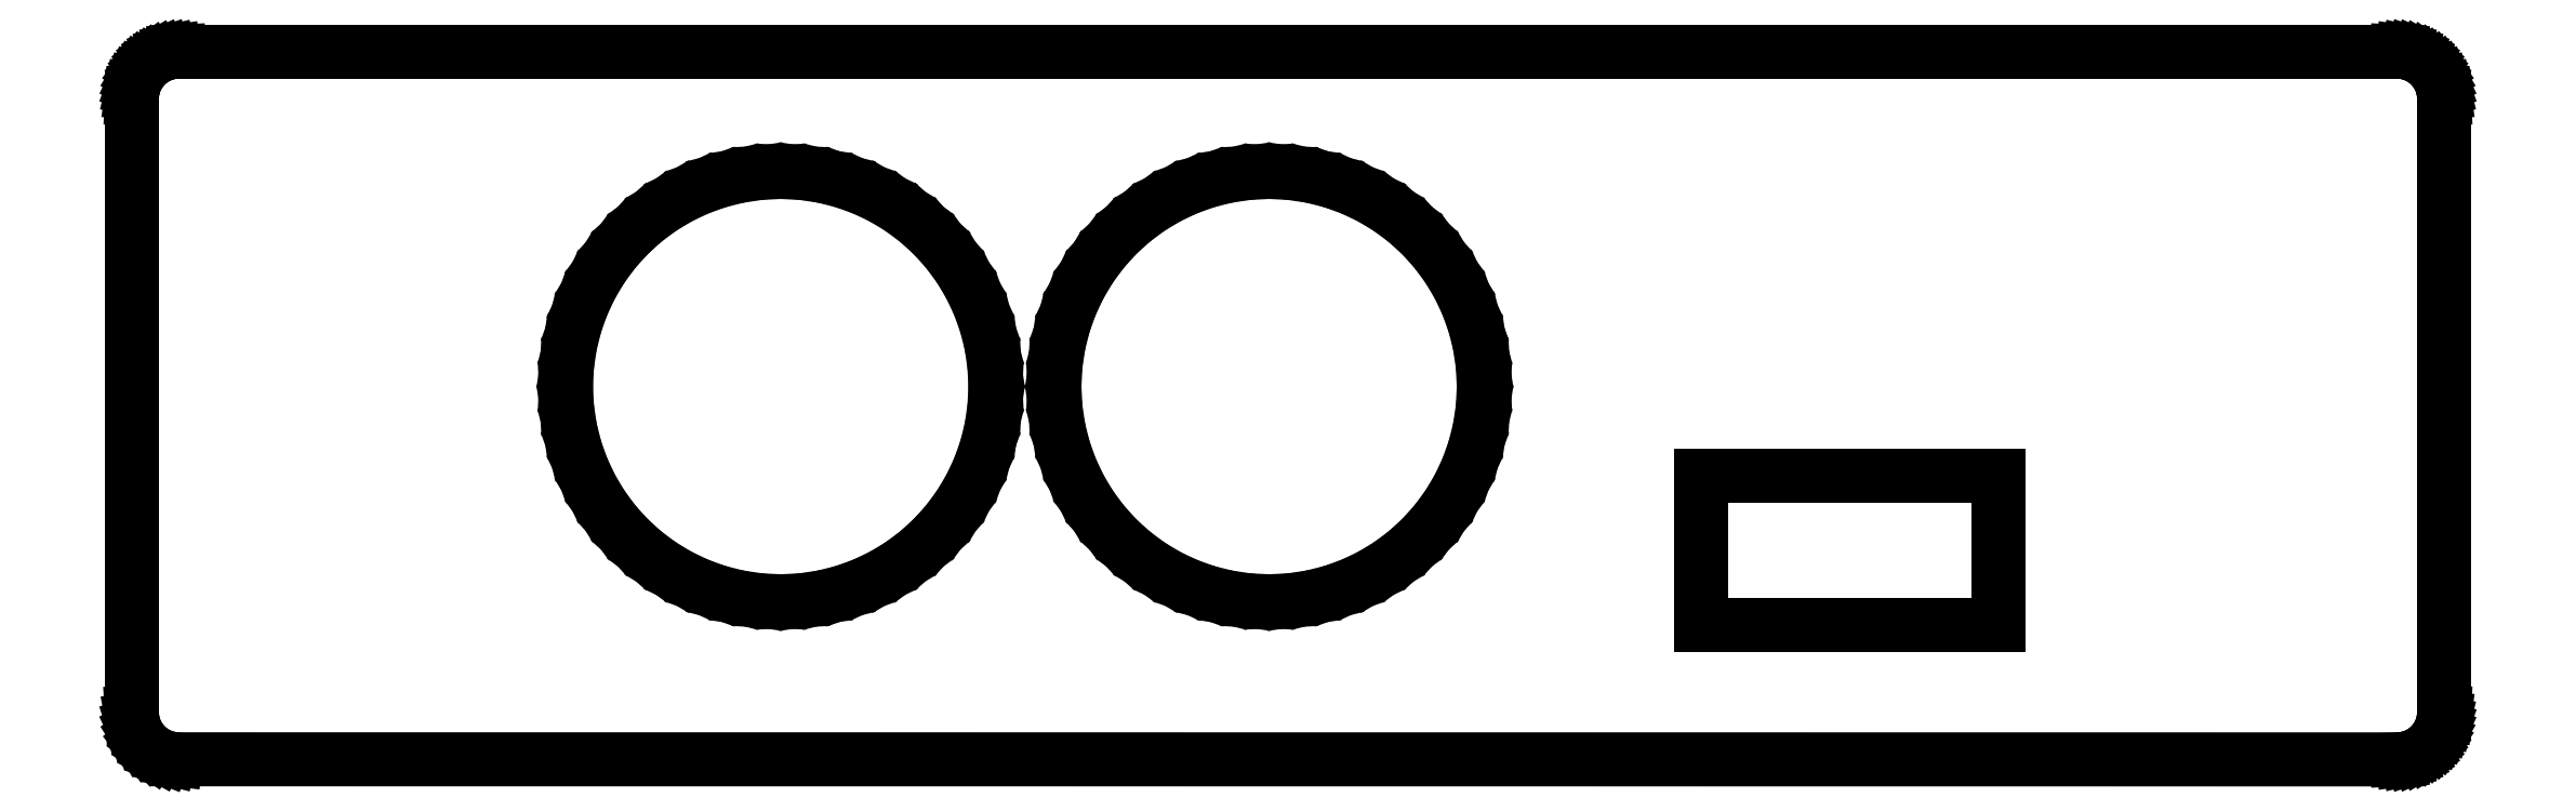
<metadata>
{"format":"dxf","ext":"dxf","renderer":"ezdxf+matplotlib","layout":"modelspace","background":"white","min_lineweight":24,"dpi":150}
</metadata>
<code>
0
SECTION
2
ENTITIES
0
LINE
8
0
10
96.2
20
0.009628
11
96.39
21
0.03842
0
LINE
8
0
10
96.39
20
0.03842
11
96.58
21
0.08611
0
LINE
8
0
10
96.58
20
0.08611
11
96.77
21
0.1522
0
LINE
8
0
10
96.77
20
0.1522
11
96.94
21
0.2361
0
LINE
8
0
10
96.94
20
0.2361
11
97.11
21
0.3371
0
LINE
8
0
10
97.11
20
0.3371
11
97.27
21
0.454
0
LINE
8
0
10
97.27
20
0.454
11
97.41
21
0.5858
0
LINE
8
0
10
97.41
20
0.5858
11
97.55
21
0.7312
0
LINE
8
0
10
97.55
20
0.7312
11
97.66
21
0.8889
0
LINE
8
0
10
97.66
20
0.8889
11
97.76
21
1.057
0
LINE
8
0
10
97.76
20
1.057
11
97.85
21
1.235
0
LINE
8
0
10
97.85
20
1.235
11
97.91
21
1.419
0
LINE
8
0
10
97.91
20
1.419
11
97.96
21
1.61
0
LINE
8
0
10
97.96
20
1.61
11
97.99
21
1.804
0
LINE
8
0
10
97.99
20
1.804
11
98
21
2
0
LINE
8
0
10
98
20
2
11
98
21
28
0
LINE
8
0
10
98
20
28
11
97.99
21
28.2
0
LINE
8
0
10
97.99
20
28.2
11
97.96
21
28.39
0
LINE
8
0
10
97.96
20
28.39
11
97.91
21
28.58
0
LINE
8
0
10
97.91
20
28.58
11
97.85
21
28.77
0
LINE
8
0
10
97.85
20
28.77
11
97.76
21
28.94
0
LINE
8
0
10
97.76
20
28.94
11
97.66
21
29.11
0
LINE
8
0
10
97.66
20
29.11
11
97.55
21
29.27
0
LINE
8
0
10
97.55
20
29.27
11
97.41
21
29.41
0
LINE
8
0
10
97.41
20
29.41
11
97.27
21
29.55
0
LINE
8
0
10
97.27
20
29.55
11
97.11
21
29.66
0
LINE
8
0
10
97.11
20
29.66
11
96.94
21
29.76
0
LINE
8
0
10
96.94
20
29.76
11
96.77
21
29.85
0
LINE
8
0
10
96.77
20
29.85
11
96.58
21
29.91
0
LINE
8
0
10
96.58
20
29.91
11
96.39
21
29.96
0
LINE
8
0
10
96.39
20
29.96
11
96.2
21
29.99
0
LINE
8
0
10
96.2
20
29.99
11
96
21
30
0
LINE
8
0
10
96
20
30
11
2
21
30
0
LINE
8
0
10
2
20
30
11
1.804
21
29.99
0
LINE
8
0
10
1.804
20
29.99
11
1.61
21
29.96
0
LINE
8
0
10
1.61
20
29.96
11
1.419
21
29.91
0
LINE
8
0
10
1.419
20
29.91
11
1.235
21
29.85
0
LINE
8
0
10
1.235
20
29.85
11
1.057
21
29.76
0
LINE
8
0
10
1.057
20
29.76
11
0.8889
21
29.66
0
LINE
8
0
10
0.8889
20
29.66
11
0.7312
21
29.55
0
LINE
8
0
10
0.7312
20
29.55
11
0.5858
21
29.41
0
LINE
8
0
10
0.5858
20
29.41
11
0.454
21
29.27
0
LINE
8
0
10
0.454
20
29.27
11
0.3371
21
29.11
0
LINE
8
0
10
0.3371
20
29.11
11
0.2361
21
28.94
0
LINE
8
0
10
0.2361
20
28.94
11
0.1522
21
28.77
0
LINE
8
0
10
0.1522
20
28.77
11
0.08611
21
28.58
0
LINE
8
0
10
0.08611
20
28.58
11
0.03842
21
28.39
0
LINE
8
0
10
0.03842
20
28.39
11
0.009628
21
28.2
0
LINE
8
0
10
0.009628
20
28.2
11
0
21
28
0
LINE
8
0
10
0
20
28
11
0
21
2
0
LINE
8
0
10
0
20
2
11
0.01576
21
1.749
0
LINE
8
0
10
0.01576
20
1.749
11
0.06282
21
1.503
0
LINE
8
0
10
0.06282
20
1.503
11
0.1404
21
1.264
0
LINE
8
0
10
0.1404
20
1.264
11
0.2474
21
1.036
0
LINE
8
0
10
0.2474
20
1.036
11
0.382
21
0.8244
0
LINE
8
0
10
0.382
20
0.8244
11
0.5421
21
0.6309
0
LINE
8
0
10
0.5421
20
0.6309
11
0.7251
21
0.459
0
LINE
8
0
10
0.7251
20
0.459
11
0.9283
21
0.3113
0
LINE
8
0
10
0.9283
20
0.3113
11
1.148
21
0.1903
0
LINE
8
0
10
1.148
20
0.1903
11
1.382
21
0.09789
0
LINE
8
0
10
1.382
20
0.09789
11
1.625
21
0.03542
0
LINE
8
0
10
1.625
20
0.03542
11
1.874
21
0.003937
0
LINE
8
0
10
1.874
20
0.003937
11
96
21
0
0
LINE
8
0
10
96
20
0
11
96.2
21
0.009628
0
LINE
8
0
10
26.61
20
6.744
11
25.72
21
6.875
0
LINE
8
0
10
25.72
20
6.875
11
24.86
21
7.092
0
LINE
8
0
10
24.86
20
7.092
11
24.02
21
7.393
0
LINE
8
0
10
24.02
20
7.393
11
23.21
21
7.775
0
LINE
8
0
10
23.21
20
7.775
11
22.44
21
8.234
0
LINE
8
0
10
22.44
20
8.234
11
21.73
21
8.766
0
LINE
8
0
10
21.73
20
8.766
11
21.07
21
9.365
0
LINE
8
0
10
21.07
20
9.365
11
20.47
21
10.03
0
LINE
8
0
10
20.47
20
10.03
11
19.93
21
10.74
0
LINE
8
0
10
19.93
20
10.74
11
19.47
21
11.51
0
LINE
8
0
10
19.47
20
11.51
11
19.09
21
12.32
0
LINE
8
0
10
19.09
20
12.32
11
18.79
21
13.16
0
LINE
8
0
10
18.79
20
13.16
11
18.57
21
14.02
0
LINE
8
0
10
18.57
20
14.02
11
18.44
21
14.91
0
LINE
8
0
10
18.44
20
14.91
11
18.4
21
15.8
0
LINE
8
0
10
18.4
20
15.8
11
18.44
21
16.69
0
LINE
8
0
10
18.44
20
16.69
11
18.57
21
17.58
0
LINE
8
0
10
18.57
20
17.58
11
18.79
21
18.44
0
LINE
8
0
10
18.79
20
18.44
11
19.09
21
19.28
0
LINE
8
0
10
19.09
20
19.28
11
19.47
21
20.09
0
LINE
8
0
10
19.47
20
20.09
11
19.93
21
20.86
0
LINE
8
0
10
19.93
20
20.86
11
20.47
21
21.57
0
LINE
8
0
10
20.47
20
21.57
11
21.07
21
22.23
0
LINE
8
0
10
21.07
20
22.23
11
21.73
21
22.83
0
LINE
8
0
10
21.73
20
22.83
11
22.44
21
23.37
0
LINE
8
0
10
22.44
20
23.37
11
23.21
21
23.83
0
LINE
8
0
10
23.21
20
23.83
11
24.02
21
24.21
0
LINE
8
0
10
24.02
20
24.21
11
24.86
21
24.51
0
LINE
8
0
10
24.86
20
24.51
11
25.72
21
24.73
0
LINE
8
0
10
25.72
20
24.73
11
26.61
21
24.86
0
LINE
8
0
10
26.61
20
24.86
11
27.5
21
24.9
0
LINE
8
0
10
27.5
20
24.9
11
28.39
21
24.86
0
LINE
8
0
10
28.39
20
24.86
11
29.28
21
24.73
0
LINE
8
0
10
29.28
20
24.73
11
30.14
21
24.51
0
LINE
8
0
10
30.14
20
24.51
11
30.98
21
24.21
0
LINE
8
0
10
30.98
20
24.21
11
31.79
21
23.83
0
LINE
8
0
10
31.79
20
23.83
11
32.56
21
23.37
0
LINE
8
0
10
32.56
20
23.37
11
33.27
21
22.83
0
LINE
8
0
10
33.27
20
22.83
11
33.93
21
22.23
0
LINE
8
0
10
33.93
20
22.23
11
34.53
21
21.57
0
LINE
8
0
10
34.53
20
21.57
11
35.07
21
20.86
0
LINE
8
0
10
35.07
20
20.86
11
35.53
21
20.09
0
LINE
8
0
10
35.53
20
20.09
11
35.91
21
19.28
0
LINE
8
0
10
35.91
20
19.28
11
36.21
21
18.44
0
LINE
8
0
10
36.21
20
18.44
11
36.43
21
17.58
0
LINE
8
0
10
36.43
20
17.58
11
36.56
21
16.69
0
LINE
8
0
10
36.56
20
16.69
11
36.6
21
15.8
0
LINE
8
0
10
36.6
20
15.8
11
36.56
21
14.91
0
LINE
8
0
10
36.56
20
14.91
11
36.43
21
14.02
0
LINE
8
0
10
36.43
20
14.02
11
36.21
21
13.16
0
LINE
8
0
10
36.21
20
13.16
11
35.91
21
12.32
0
LINE
8
0
10
35.91
20
12.32
11
35.53
21
11.51
0
LINE
8
0
10
35.53
20
11.51
11
35.07
21
10.74
0
LINE
8
0
10
35.07
20
10.74
11
34.53
21
10.03
0
LINE
8
0
10
34.53
20
10.03
11
33.93
21
9.365
0
LINE
8
0
10
33.93
20
9.365
11
33.27
21
8.766
0
LINE
8
0
10
33.27
20
8.766
11
32.56
21
8.234
0
LINE
8
0
10
32.56
20
8.234
11
31.79
21
7.775
0
LINE
8
0
10
31.79
20
7.775
11
30.98
21
7.393
0
LINE
8
0
10
30.98
20
7.393
11
30.14
21
7.092
0
LINE
8
0
10
30.14
20
7.092
11
29.28
21
6.875
0
LINE
8
0
10
29.28
20
6.875
11
28.39
21
6.744
0
LINE
8
0
10
28.39
20
6.744
11
27.5
21
6.7
0
LINE
8
0
10
27.5
20
6.7
11
26.61
21
6.744
0
LINE
8
0
10
47.31
20
6.744
11
46.42
21
6.875
0
LINE
8
0
10
46.42
20
6.875
11
45.56
21
7.092
0
LINE
8
0
10
45.56
20
7.092
11
44.72
21
7.393
0
LINE
8
0
10
44.72
20
7.393
11
43.91
21
7.775
0
LINE
8
0
10
43.91
20
7.775
11
43.14
21
8.234
0
LINE
8
0
10
43.14
20
8.234
11
42.43
21
8.766
0
LINE
8
0
10
42.43
20
8.766
11
41.77
21
9.365
0
LINE
8
0
10
41.77
20
9.365
11
41.17
21
10.03
0
LINE
8
0
10
41.17
20
10.03
11
40.63
21
10.74
0
LINE
8
0
10
40.63
20
10.74
11
40.17
21
11.51
0
LINE
8
0
10
40.17
20
11.51
11
39.79
21
12.32
0
LINE
8
0
10
39.79
20
12.32
11
39.49
21
13.16
0
LINE
8
0
10
39.49
20
13.16
11
39.27
21
14.02
0
LINE
8
0
10
39.27
20
14.02
11
39.14
21
14.91
0
LINE
8
0
10
39.14
20
14.91
11
39.1
21
15.8
0
LINE
8
0
10
39.1
20
15.8
11
39.14
21
16.69
0
LINE
8
0
10
39.14
20
16.69
11
39.27
21
17.58
0
LINE
8
0
10
39.27
20
17.58
11
39.49
21
18.44
0
LINE
8
0
10
39.49
20
18.44
11
39.79
21
19.28
0
LINE
8
0
10
39.79
20
19.28
11
40.17
21
20.09
0
LINE
8
0
10
40.17
20
20.09
11
40.63
21
20.86
0
LINE
8
0
10
40.63
20
20.86
11
41.17
21
21.57
0
LINE
8
0
10
41.17
20
21.57
11
41.77
21
22.23
0
LINE
8
0
10
41.77
20
22.23
11
42.43
21
22.83
0
LINE
8
0
10
42.43
20
22.83
11
43.14
21
23.37
0
LINE
8
0
10
43.14
20
23.37
11
43.91
21
23.83
0
LINE
8
0
10
43.91
20
23.83
11
44.72
21
24.21
0
LINE
8
0
10
44.72
20
24.21
11
45.56
21
24.51
0
LINE
8
0
10
45.56
20
24.51
11
46.42
21
24.73
0
LINE
8
0
10
46.42
20
24.73
11
47.31
21
24.86
0
LINE
8
0
10
47.31
20
24.86
11
48.2
21
24.9
0
LINE
8
0
10
48.2
20
24.9
11
49.09
21
24.86
0
LINE
8
0
10
49.09
20
24.86
11
49.98
21
24.73
0
LINE
8
0
10
49.98
20
24.73
11
50.84
21
24.51
0
LINE
8
0
10
50.84
20
24.51
11
51.68
21
24.21
0
LINE
8
0
10
51.68
20
24.21
11
52.49
21
23.83
0
LINE
8
0
10
52.49
20
23.83
11
53.26
21
23.37
0
LINE
8
0
10
53.26
20
23.37
11
53.97
21
22.83
0
LINE
8
0
10
53.97
20
22.83
11
54.63
21
22.23
0
LINE
8
0
10
54.63
20
22.23
11
55.23
21
21.57
0
LINE
8
0
10
55.23
20
21.57
11
55.77
21
20.86
0
LINE
8
0
10
55.77
20
20.86
11
56.23
21
20.09
0
LINE
8
0
10
56.23
20
20.09
11
56.61
21
19.28
0
LINE
8
0
10
56.61
20
19.28
11
56.91
21
18.44
0
LINE
8
0
10
56.91
20
18.44
11
57.13
21
17.58
0
LINE
8
0
10
57.13
20
17.58
11
57.26
21
16.69
0
LINE
8
0
10
57.26
20
16.69
11
57.3
21
15.8
0
LINE
8
0
10
57.3
20
15.8
11
57.26
21
14.91
0
LINE
8
0
10
57.26
20
14.91
11
57.13
21
14.02
0
LINE
8
0
10
57.13
20
14.02
11
56.91
21
13.16
0
LINE
8
0
10
56.91
20
13.16
11
56.61
21
12.32
0
LINE
8
0
10
56.61
20
12.32
11
56.23
21
11.51
0
LINE
8
0
10
56.23
20
11.51
11
55.77
21
10.74
0
LINE
8
0
10
55.77
20
10.74
11
55.23
21
10.03
0
LINE
8
0
10
55.23
20
10.03
11
54.63
21
9.365
0
LINE
8
0
10
54.63
20
9.365
11
53.97
21
8.766
0
LINE
8
0
10
53.97
20
8.766
11
53.26
21
8.234
0
LINE
8
0
10
53.26
20
8.234
11
52.49
21
7.775
0
LINE
8
0
10
52.49
20
7.775
11
51.68
21
7.393
0
LINE
8
0
10
51.68
20
7.393
11
50.84
21
7.092
0
LINE
8
0
10
50.84
20
7.092
11
49.98
21
6.875
0
LINE
8
0
10
49.98
20
6.875
11
49.09
21
6.744
0
LINE
8
0
10
49.09
20
6.744
11
48.2
21
6.7
0
LINE
8
0
10
48.2
20
6.7
11
47.31
21
6.744
0
LINE
8
0
10
66.5
20
5.7
11
66.5
21
12
0
LINE
8
0
10
66.5
20
12
11
79.1
21
12
0
LINE
8
0
10
79.1
20
12
11
79.1
21
5.7
0
LINE
8
0
10
79.1
20
5.7
11
66.5
21
5.7
0
ENDSEC
0
EOF

</code>
